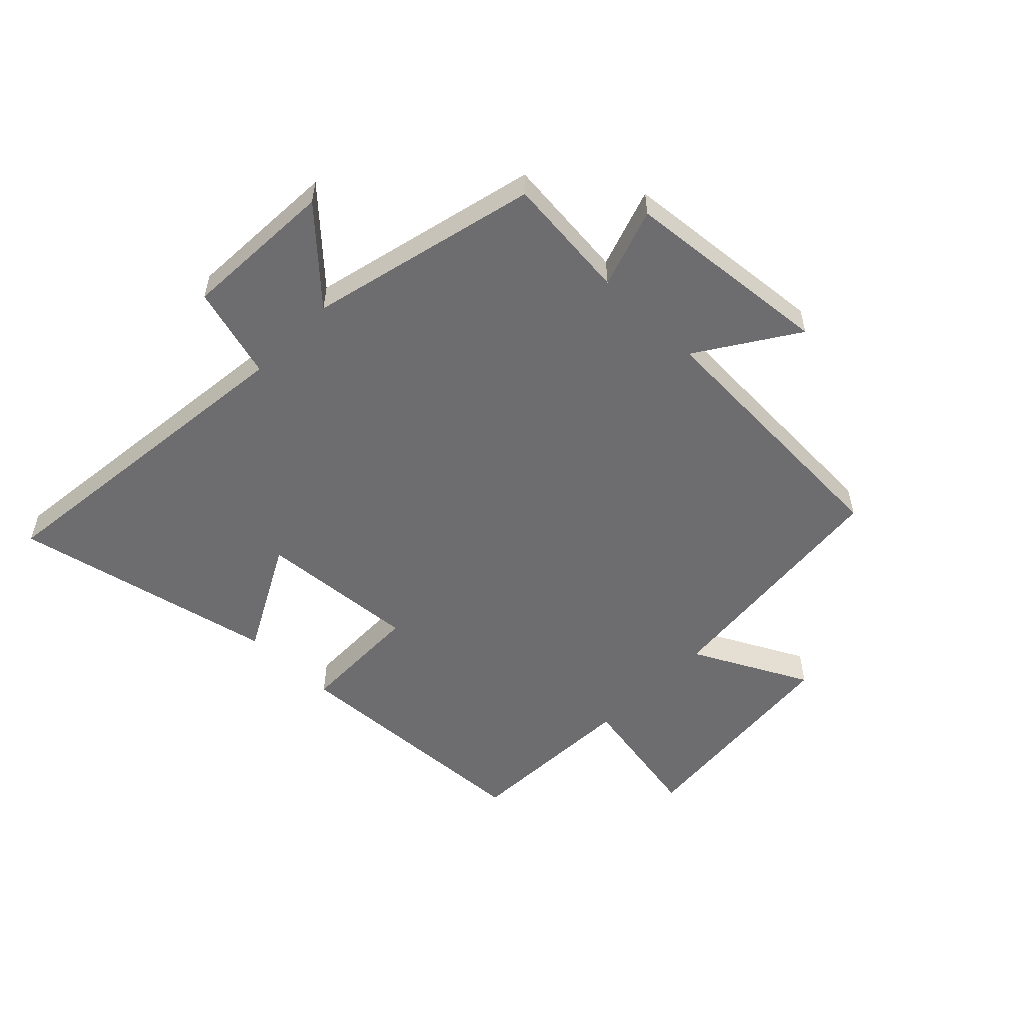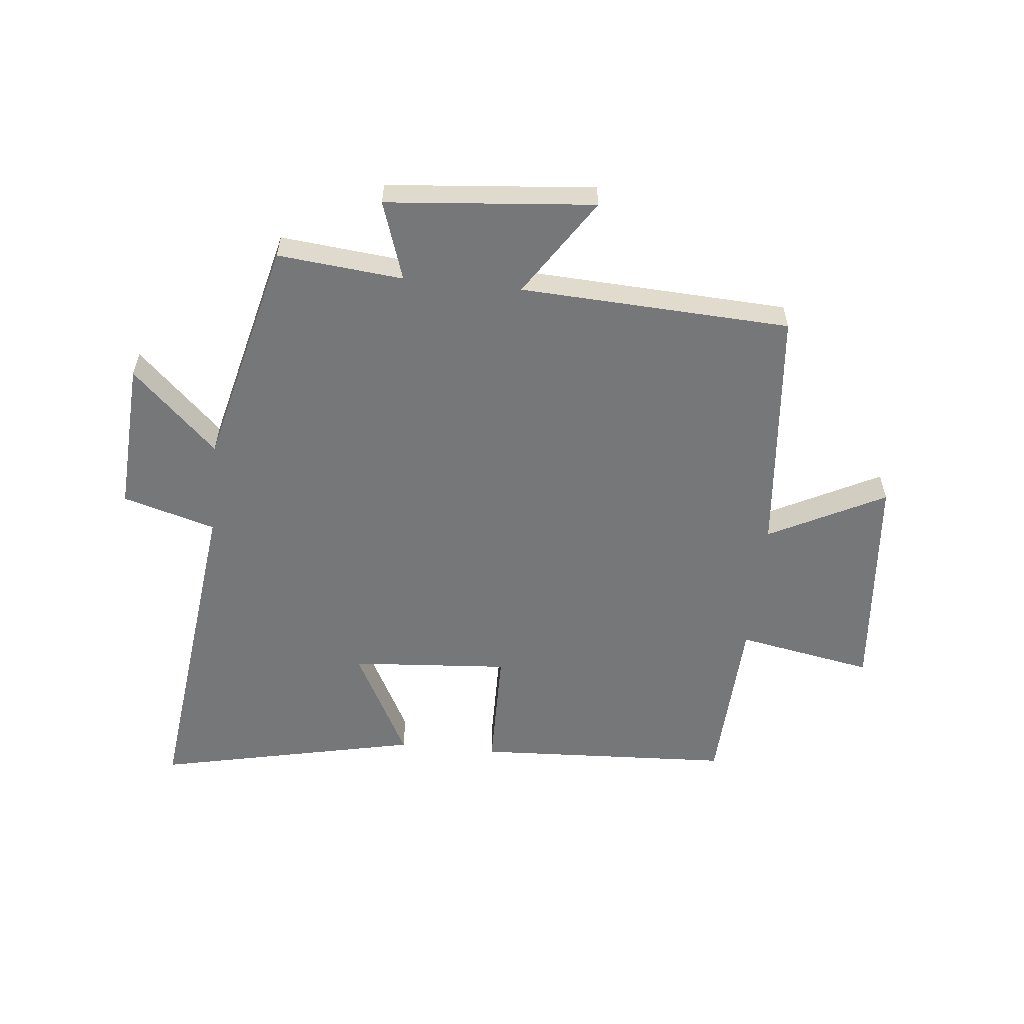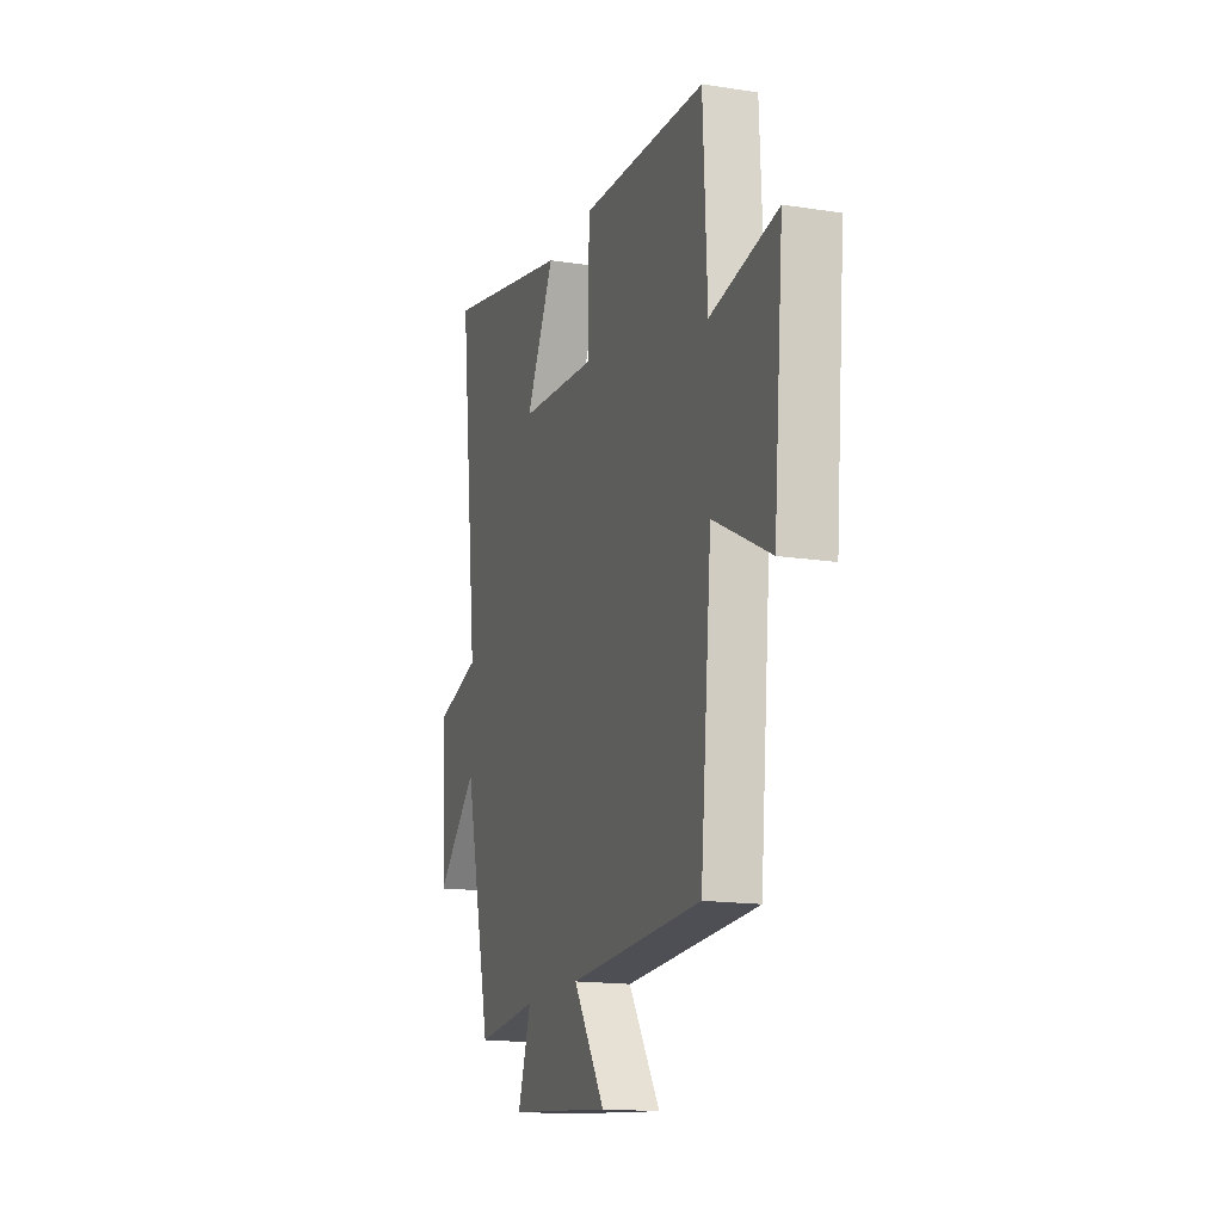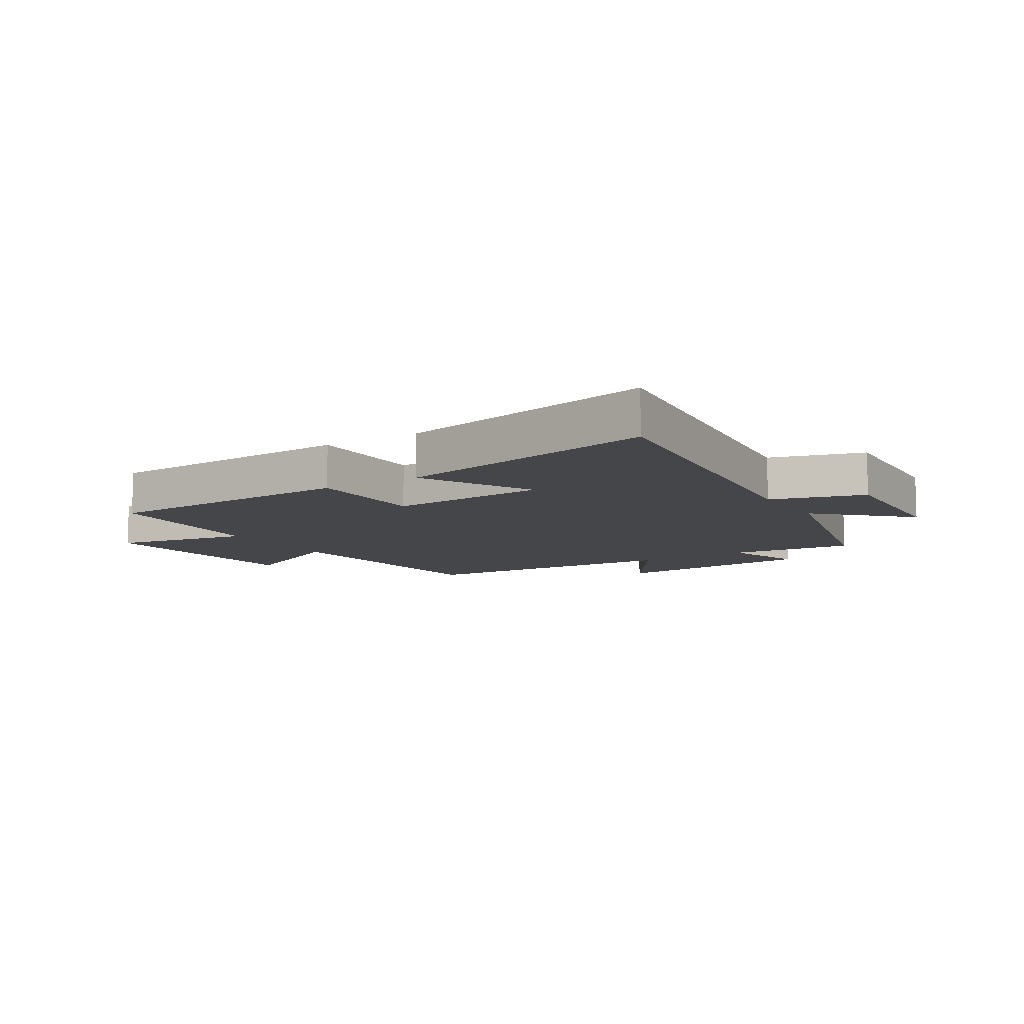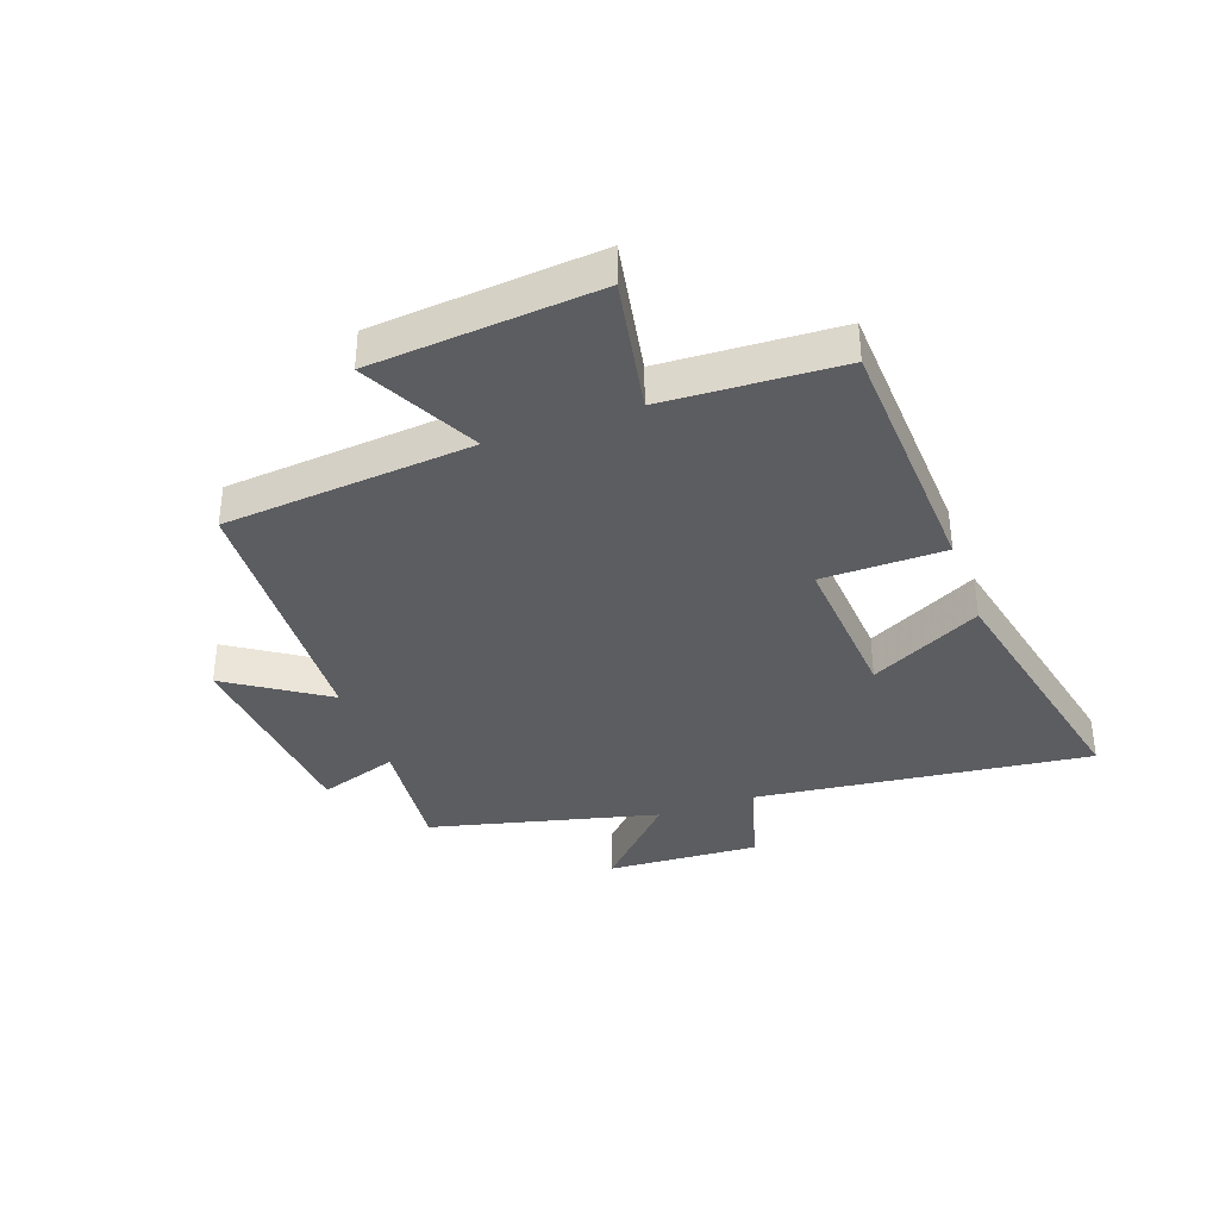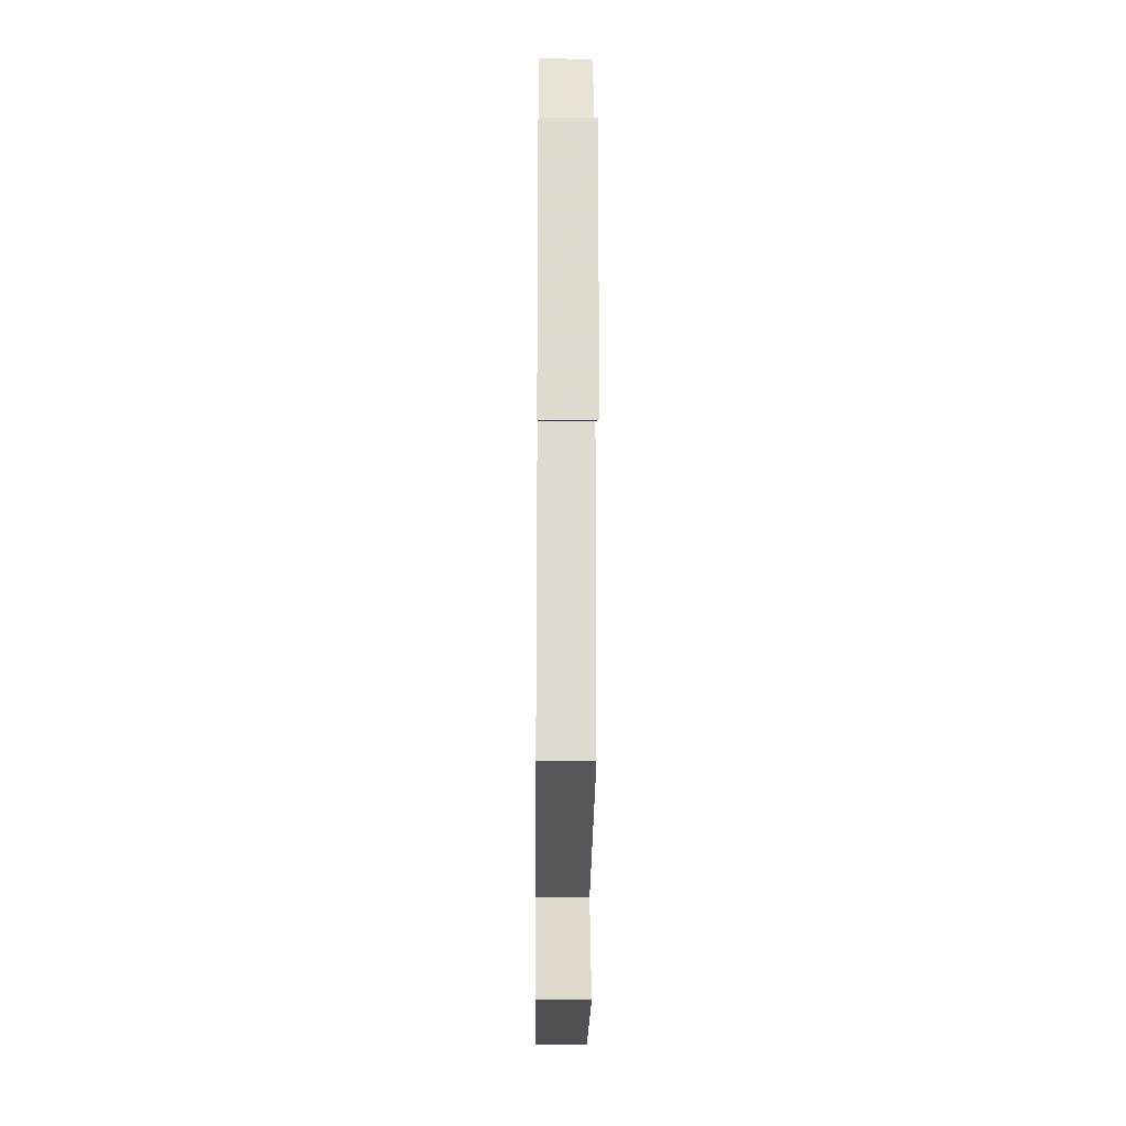
<metadata>
{"format":"obj","ext":"obj","renderer":"f3d","projection":"perspective","resolution":1024,"background":"white","views":[{"elev":-54.1,"azim":135.9,"up":"+Y"},{"elev":-57.1,"azim":174.1,"up":"+Y"},{"elev":-15.9,"azim":-108.0,"up":"+Z"},{"elev":-9.4,"azim":31.8,"up":"+Y"},{"elev":-36.5,"azim":-70.4,"up":"+Y"},{"elev":-24.4,"azim":-90.5,"up":"+Z"}]}
</metadata>
<code>
v 0.406 0.07 -0.521
v 0.194 0.07 -0.5
v 0.239 0.07 -0.634
v -0.113 0.07 -0.666
v -0.004 0.07 -0.5
v -0.461 0.07 -0.478
v -0.5 0.07 -0.057
v -0.696 0.07 -0.157
v -0.73 0.07 0.223
v -0.5 0.07 0.181
v -0.486 0.07 0.478
v -0.052 0.07 0.5
v -0.049 0.07 0.292
v 0.219 0.07 0.312
v 0.12 0.07 0.5
v 0.566 0.07 0.597
v 0.5 0.07 0.031
v 0.657 0.07 -0.014
v 0.643 0.07 -0.272
v 0.5 0.07 -0.135
v 0.406 0 -0.521
v 0.194 0 -0.5
v 0.239 0 -0.634
v -0.113 0 -0.666
v -0.004 0 -0.5
v -0.461 0 -0.478
v -0.5 0 -0.057
v -0.696 0 -0.157
v -0.73 0 0.223
v -0.5 0 0.181
v -0.486 0 0.478
v -0.052 0 0.5
v -0.049 0 0.292
v 0.219 0 0.312
v 0.12 0 0.5
v 0.566 0 0.597
v 0.5 0 0.031
v 0.657 0 -0.014
v 0.643 0 -0.272
v 0.5 0 -0.135
f 17 18 19 20
f 17 20 1 2
f 14 15 16 17
f 13 14 17 2
f 10 11 12 13
f 10 13 2
f 7 8 9 10
f 5 6 7 10
f 5 10 2 3
f 3 4 5
f 40 39 38 37
f 22 21 40 37
f 37 36 35 34
f 22 37 34 33
f 33 32 31 30
f 22 33 30
f 30 29 28 27
f 30 27 26 25
f 23 22 30 25
f 25 24 23
f 1 21 22 2
f 2 22 23 3
f 3 23 24 4
f 4 24 25 5
f 5 25 26 6
f 6 26 27 7
f 7 27 28 8
f 8 28 29 9
f 9 29 30 10
f 10 30 31 11
f 11 31 32 12
f 12 32 33 13
f 13 33 34 14
f 14 34 35 15
f 15 35 36 16
f 16 36 37 17
f 17 37 38 18
f 18 38 39 19
f 19 39 40 20
f 20 40 21 1

</code>
